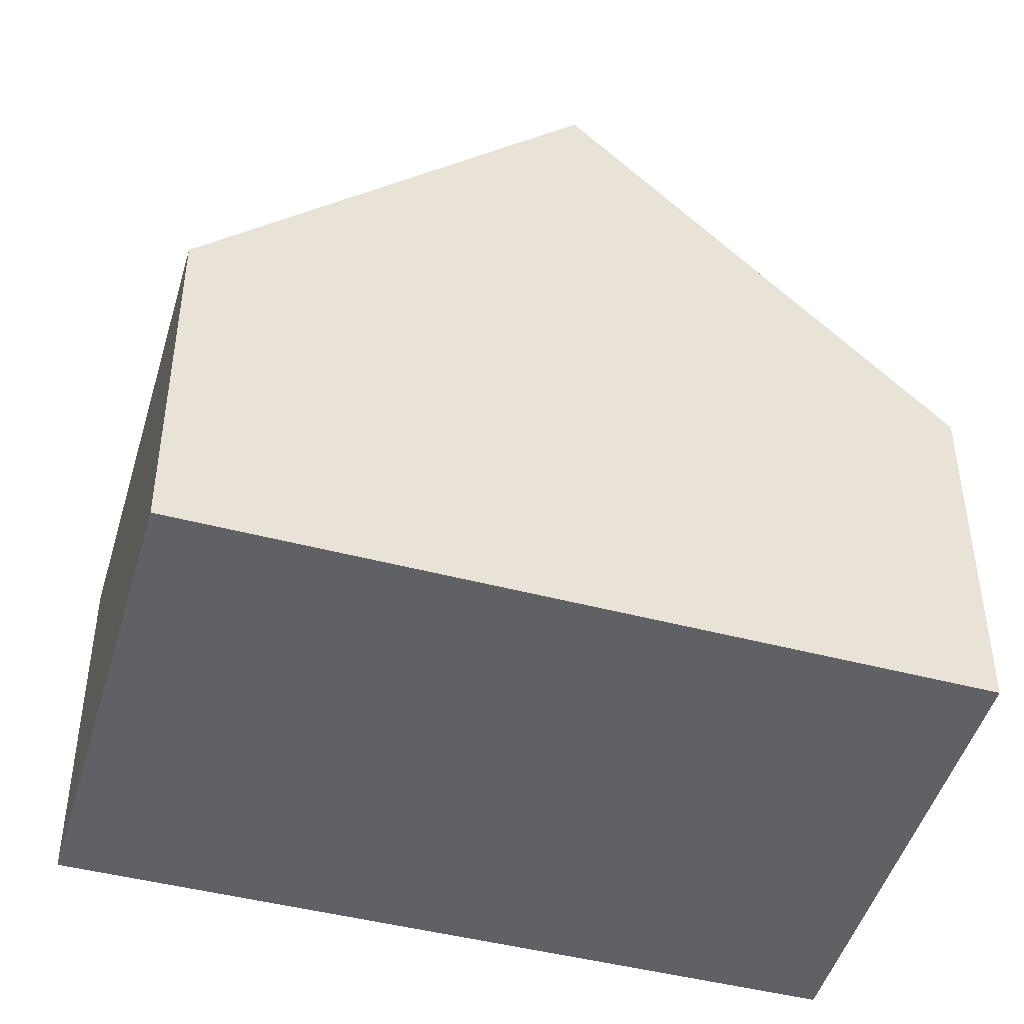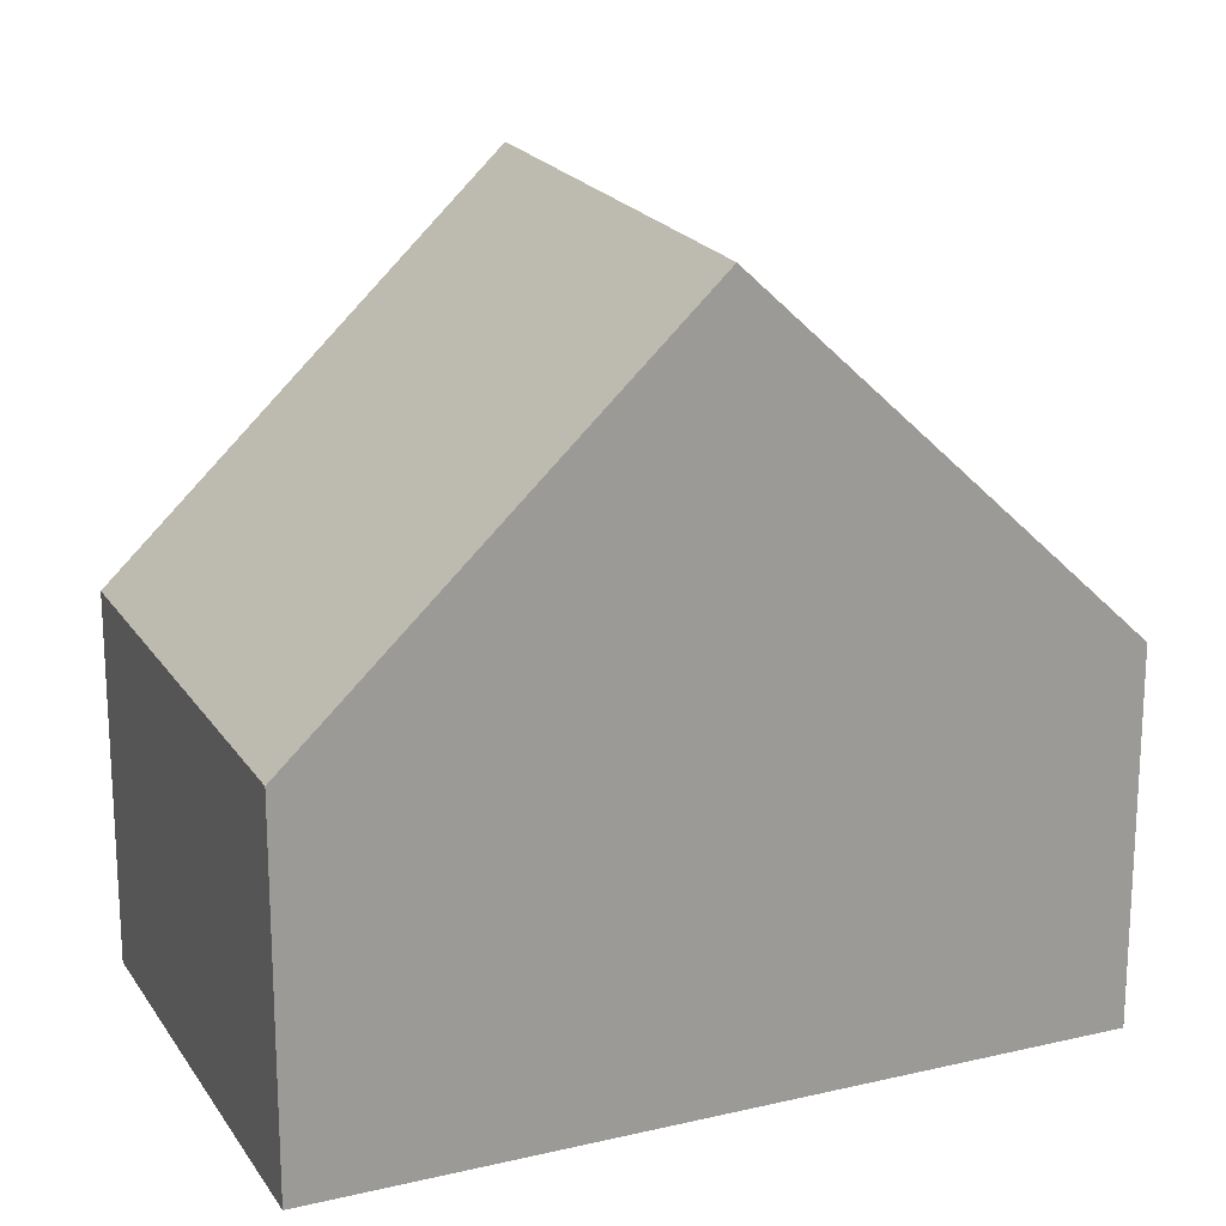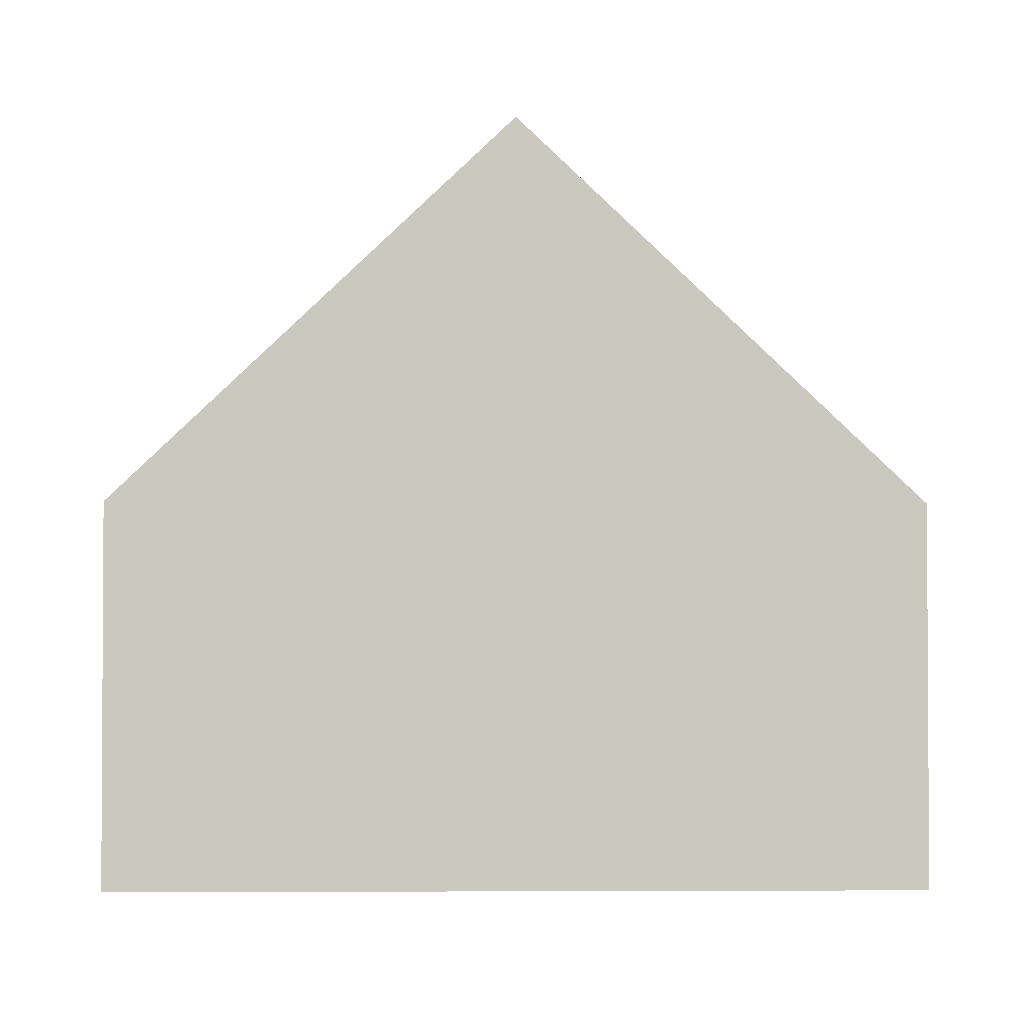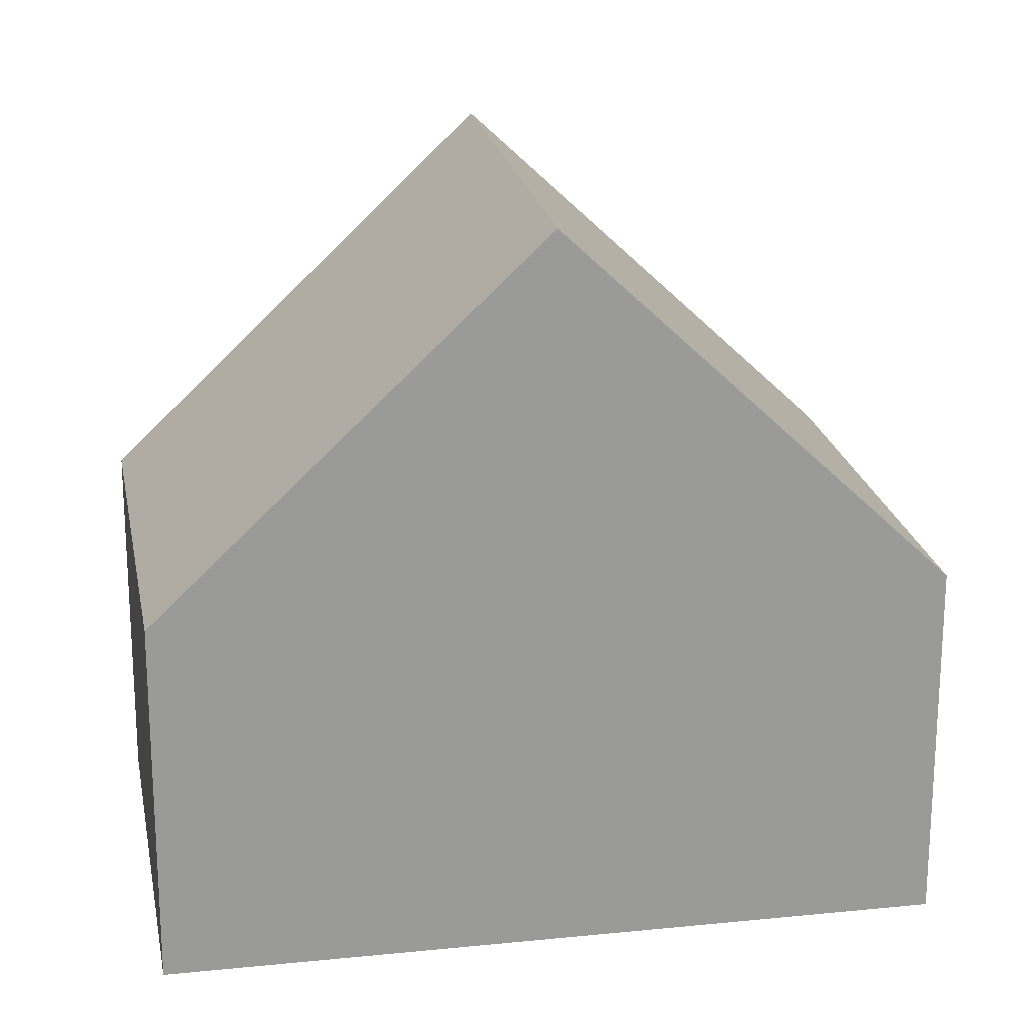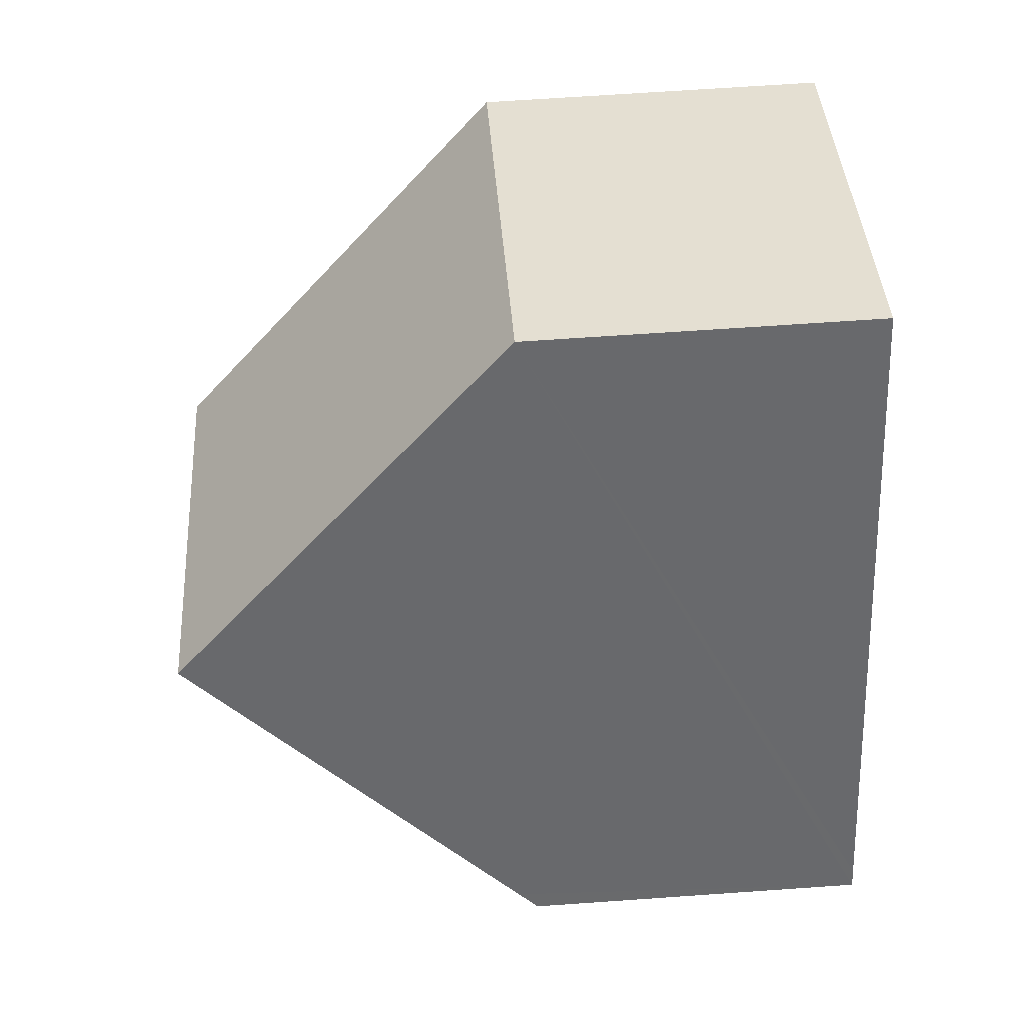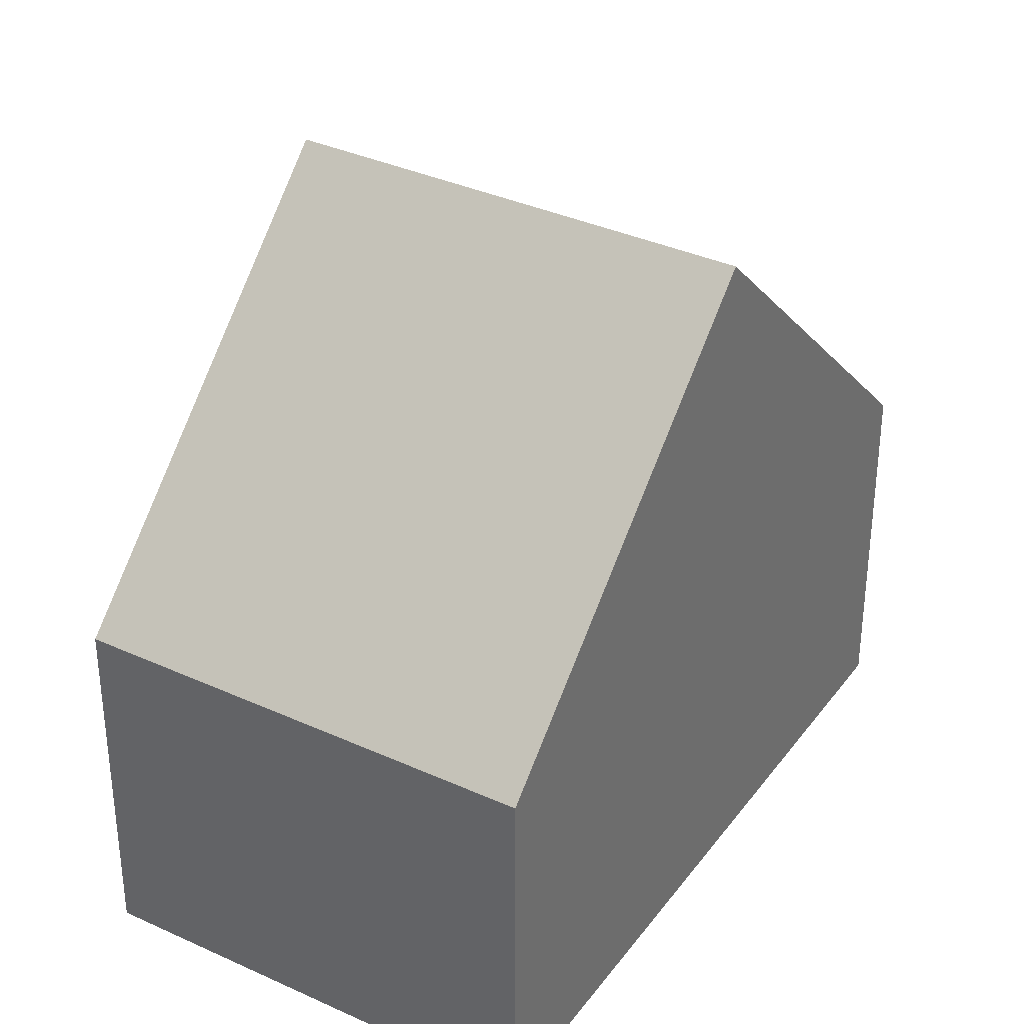
<metadata>
{"format":"obj","ext":"obj","renderer":"f3d","projection":"perspective","resolution":1024,"background":"white","views":[{"elev":-47.0,"azim":-76.6,"up":"+Y"},{"elev":20.3,"azim":96.1,"up":"+Y"},{"elev":-2.3,"azim":118.1,"up":"+Y"},{"elev":21.1,"azim":109.2,"up":"+Y"},{"elev":67.6,"azim":-94.0,"up":"+Z"},{"elev":35.3,"azim":60.9,"up":"+Y"}]}
</metadata>
<code>
v  4.942 4.615 8.549
v  7.776 9.274 1.287
v  2.47 9.274 4.273
v  10.2 4.638 5.565
v  5.471 4.858 -2.787
v  0.14 4.881 0.241
v  0 4.618 2.828e-16
v  5.346 4.618 -3.008
v  0 0 0
v  0.14 -1.476e-17 0.241
v  2.47 -2.616e-16 4.273
v  4.942 -5.235e-16 8.549
v  10.2 -3.408e-16 5.565
v  7.776 -7.881e-17 1.287
v  5.471 1.707e-16 -2.787
v  5.346 1.842e-16 -3.008
g defaultobject
f 1 2 3
f 2 1 4
f 5 3 2
f 3 5 6
f 6 5 7
f 7 5 8
f 9 6 7
f 6 9 3
f 3 9 1
f 1 9 10
f 1 10 11
f 1 11 12
f 1 13 4
f 13 1 12
f 13 2 4
f 2 13 14
f 2 14 5
f 5 14 15
f 5 15 8
f 8 15 16
f 16 7 8
f 7 16 9
f 11 13 12
f 13 11 10
f 13 10 14
f 14 10 9
f 14 9 15
f 15 9 16

</code>
